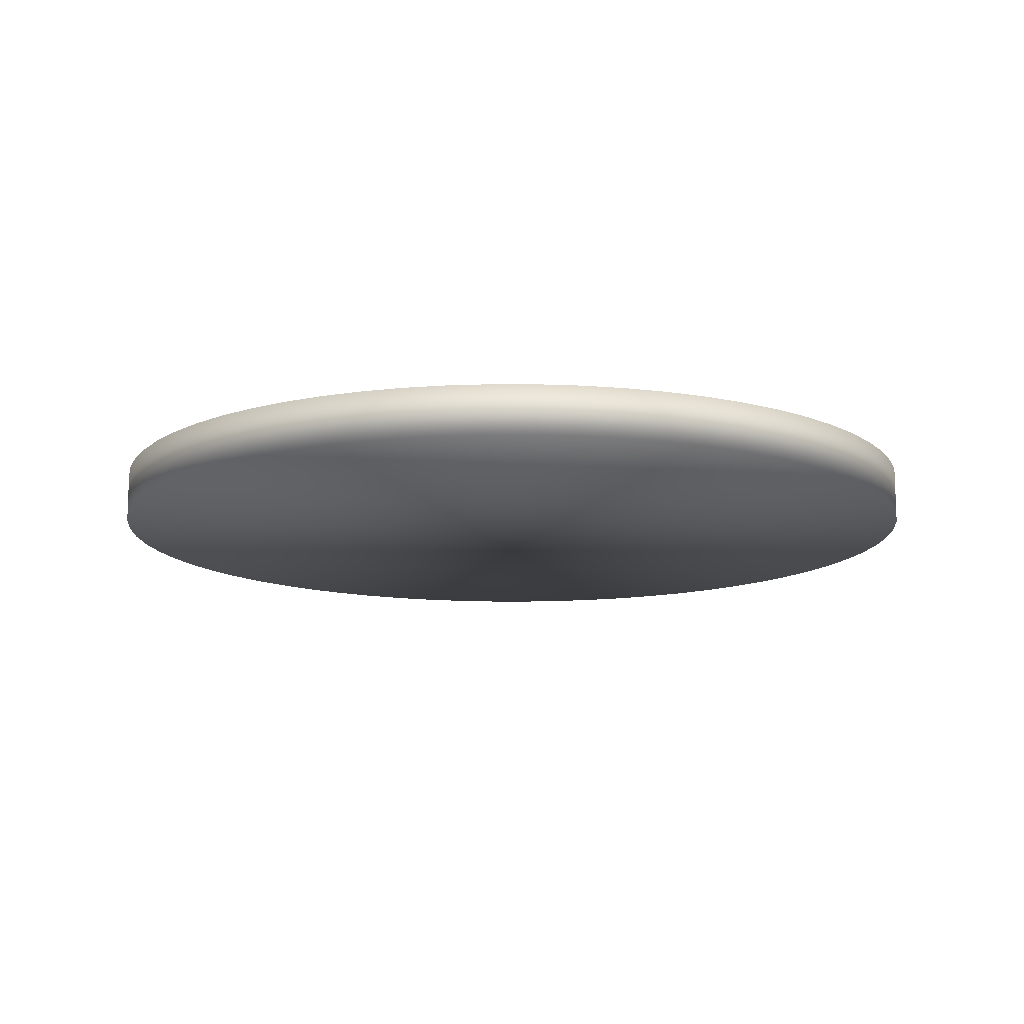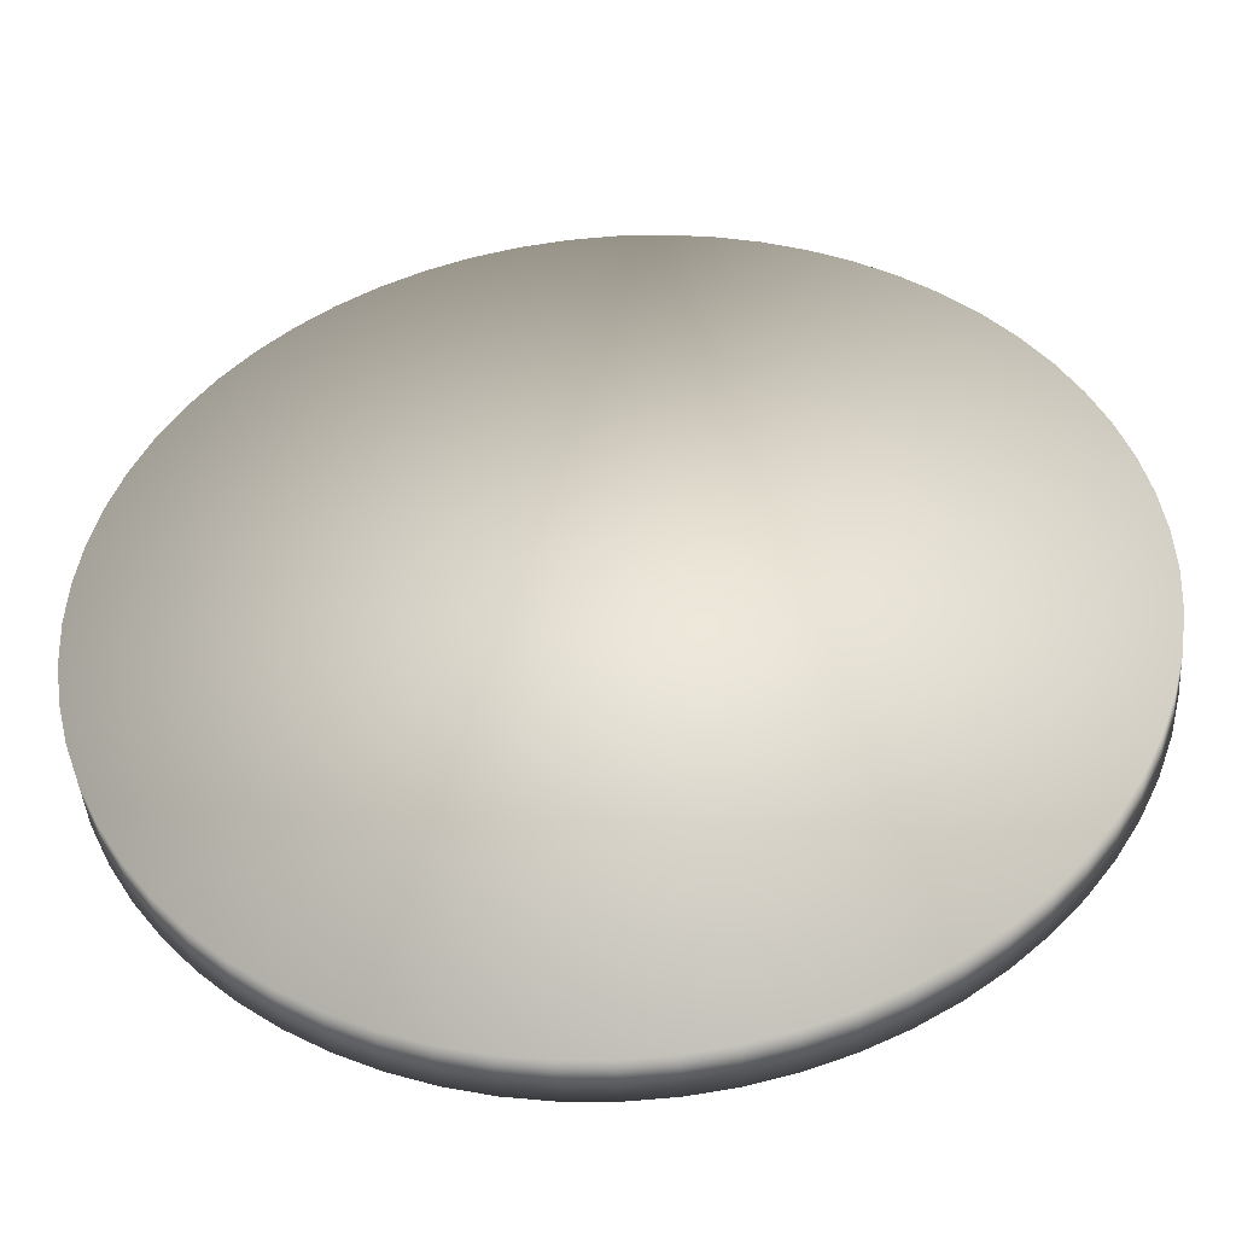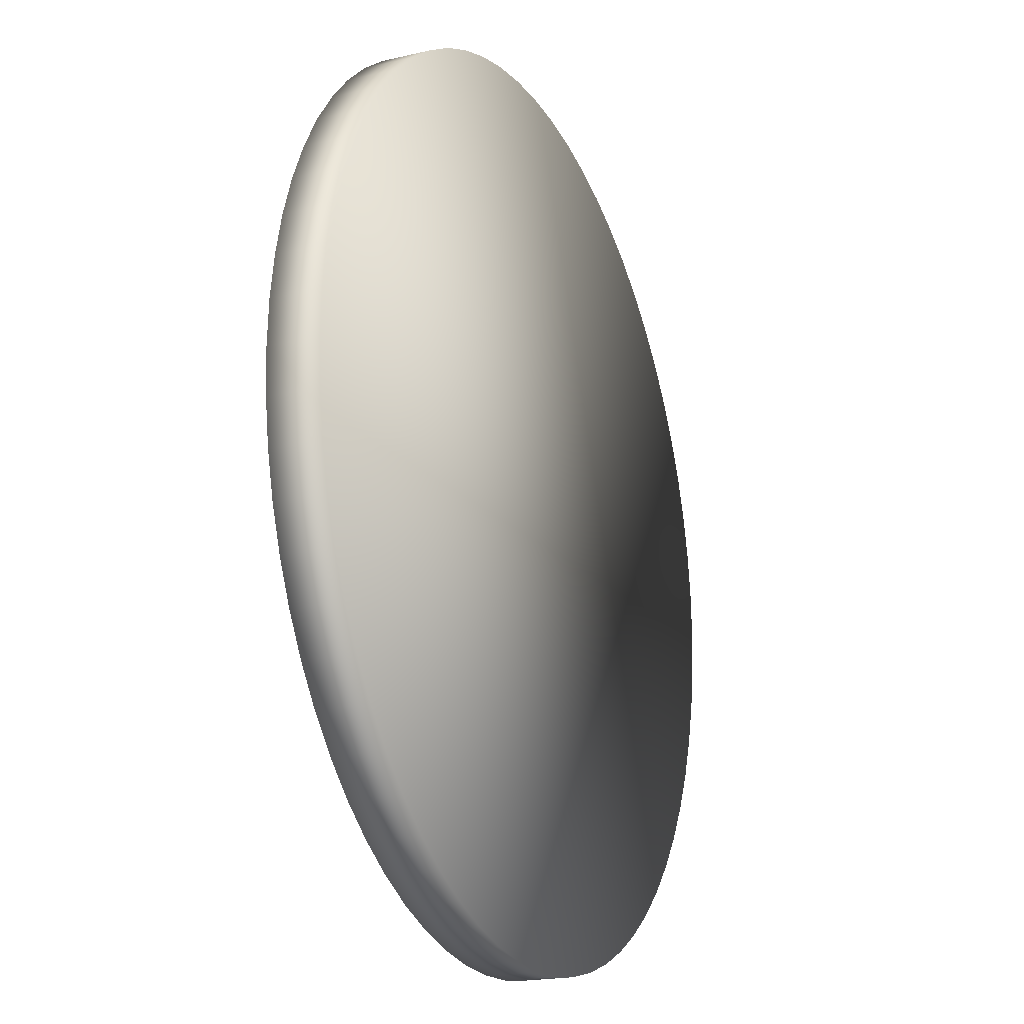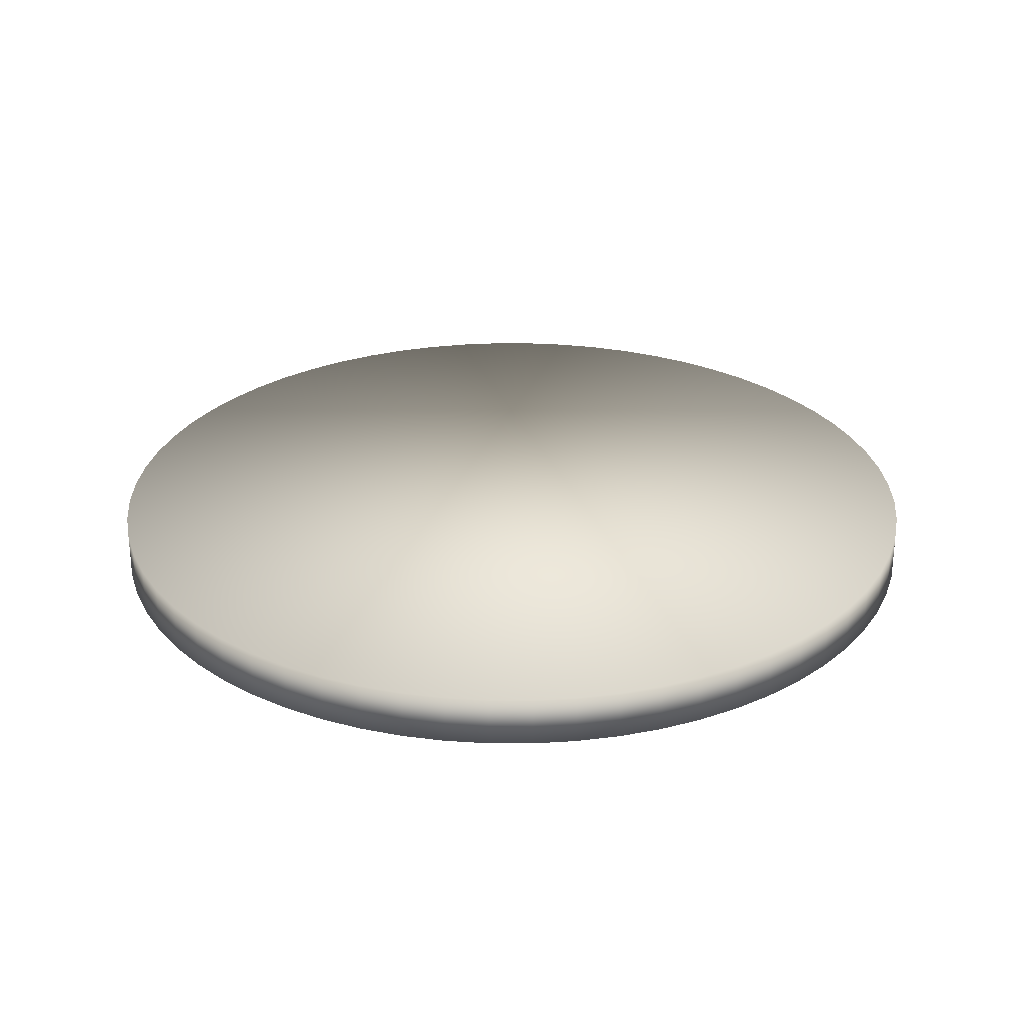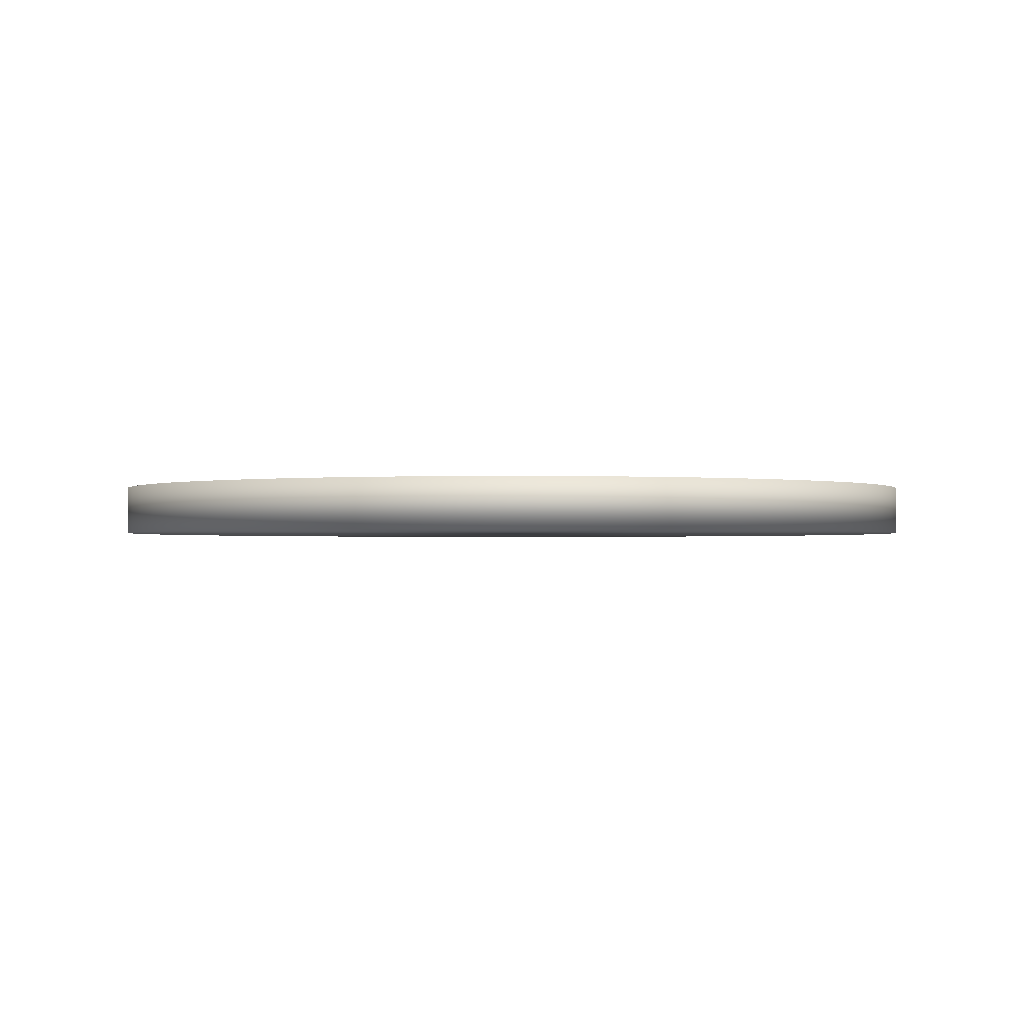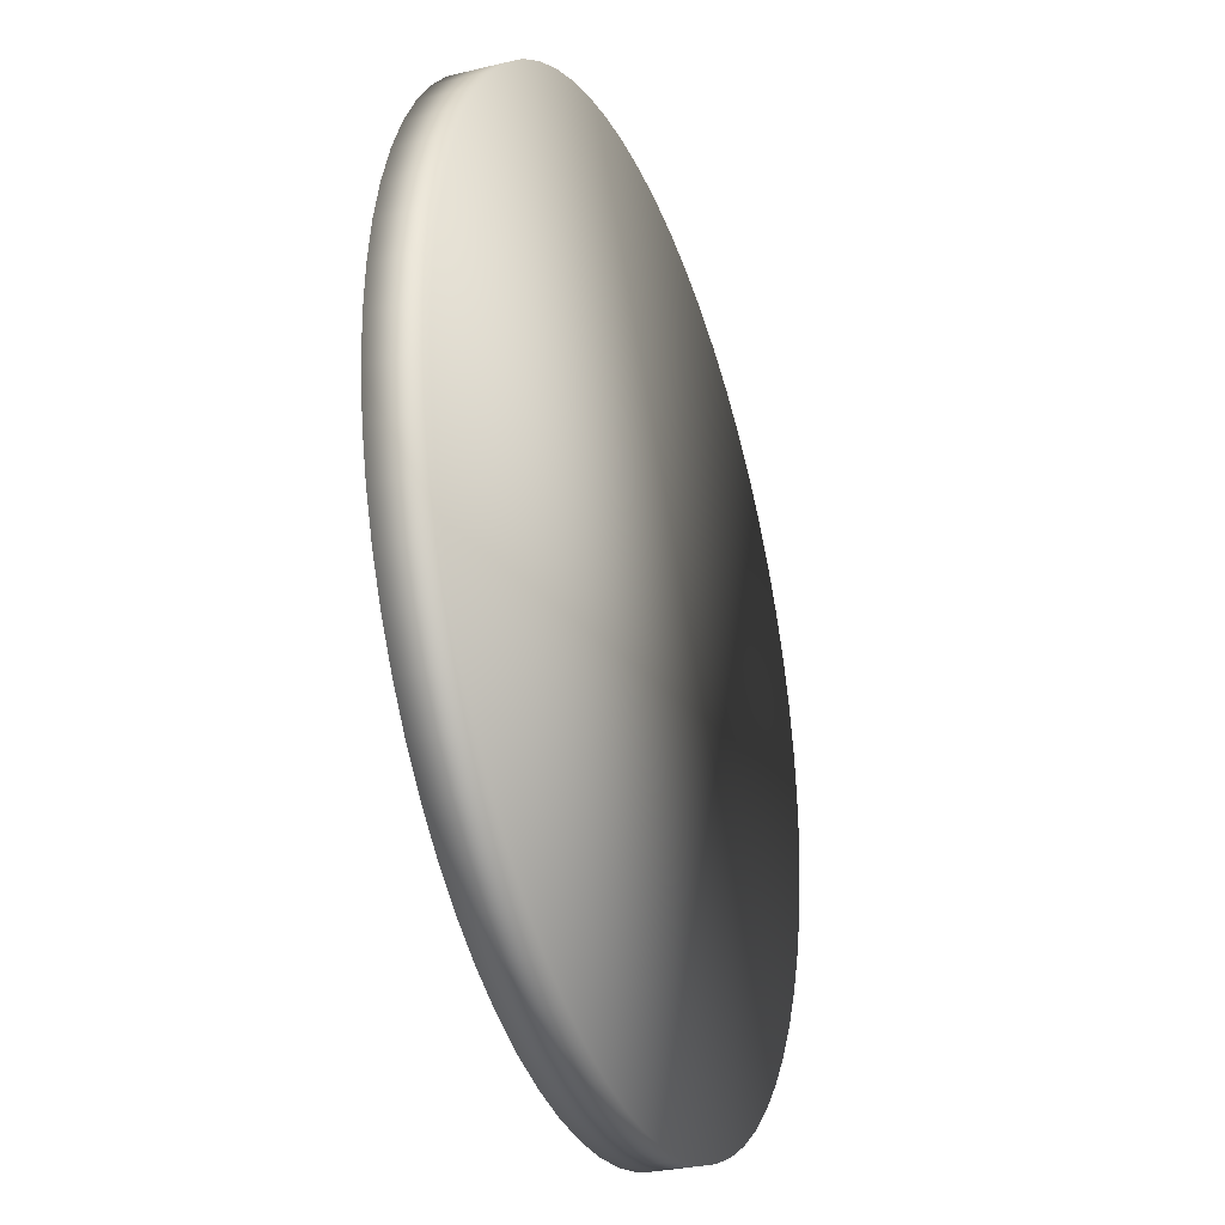
<metadata>
{"format":"obj","ext":"obj","renderer":"f3d","projection":"perspective","resolution":1024,"background":"white","views":[{"elev":-12.9,"azim":-76.2,"up":"+Y"},{"elev":-43.2,"azim":4.0,"up":"+Z"},{"elev":-19.9,"azim":113.5,"up":"+Z"},{"elev":27.8,"azim":36.7,"up":"+Y"},{"elev":-1.2,"azim":93.0,"up":"+Y"},{"elev":-30.2,"azim":-70.5,"up":"+Z"}]}
</metadata>
<code>
o Coin_Cylinder.003
v 1e-06 -0.1 -1.75
v 1e-06 0.1 -1.75
v 0.1715 -0.1 -1.742
v 0.1715 0.1 -1.742
v 0.3414 -0.1 -1.716
v 0.3414 0.1 -1.716
v 0.508 -0.1 -1.675
v 0.508 0.1 -1.675
v 0.6697 -0.1 -1.617
v 0.6697 0.1 -1.617
v 0.8249 -0.1 -1.543
v 0.8249 0.1 -1.543
v 0.9722 -0.1 -1.455
v 0.9722 0.1 -1.455
v 1.11 -0.1 -1.353
v 1.11 0.1 -1.353
v 1.237 -0.1 -1.237
v 1.237 0.1 -1.237
v 1.353 -0.1 -1.11
v 1.353 0.1 -1.11
v 1.455 -0.1 -0.9722
v 1.455 0.1 -0.9722
v 1.543 -0.1 -0.8249
v 1.543 0.1 -0.8249
v 1.617 -0.1 -0.6697
v 1.617 0.1 -0.6697
v 1.675 -0.1 -0.508
v 1.675 0.1 -0.508
v 1.716 -0.1 -0.3414
v 1.716 0.1 -0.3414
v 1.742 -0.1 -0.1715
v 1.742 0.1 -0.1715
v 1.75 -0.1 -0
v 1.75 0.1 -0
v 1.742 -0.1 0.1715
v 1.742 0.1 0.1715
v 1.716 -0.1 0.3414
v 1.716 0.1 0.3414
v 1.675 -0.1 0.508
v 1.675 0.1 0.508
v 1.617 -0.1 0.6697
v 1.617 0.1 0.6697
v 1.543 -0.1 0.8249
v 1.543 0.1 0.8249
v 1.455 -0.1 0.9722
v 1.455 0.1 0.9722
v 1.353 -0.1 1.11
v 1.353 0.1 1.11
v 1.237 -0.1 1.237
v 1.237 0.1 1.237
v 1.11 -0.1 1.353
v 1.11 0.1 1.353
v 0.9722 -0.1 1.455
v 0.9722 0.1 1.455
v 0.8249 -0.1 1.543
v 0.8249 0.1 1.543
v 0.6697 -0.1 1.617
v 0.6697 0.1 1.617
v 0.508 -0.1 1.675
v 0.508 0.1 1.675
v 0.3414 -0.1 1.716
v 0.3414 0.1 1.716
v 0.1715 -0.1 1.742
v 0.1715 0.1 1.742
v -1e-06 -0.1 1.75
v -1e-06 0.1 1.75
v -0.1715 -0.1 1.742
v -0.1715 0.1 1.742
v -0.3414 -0.1 1.716
v -0.3414 0.1 1.716
v -0.508 -0.1 1.675
v -0.508 0.1 1.675
v -0.6697 -0.1 1.617
v -0.6697 0.1 1.617
v -0.8249 -0.1 1.543
v -0.8249 0.1 1.543
v -0.9722 -0.1 1.455
v -0.9722 0.1 1.455
v -1.11 -0.1 1.353
v -1.11 0.1 1.353
v -1.237 -0.1 1.237
v -1.237 0.1 1.237
v -1.353 -0.1 1.11
v -1.353 0.1 1.11
v -1.455 -0.1 0.9722
v -1.455 0.1 0.9722
v -1.543 -0.1 0.8249
v -1.543 0.1 0.8249
v -1.617 -0.1 0.6697
v -1.617 0.1 0.6697
v -1.675 -0.1 0.508
v -1.675 0.1 0.508
v -1.716 -0.1 0.3414
v -1.716 0.1 0.3414
v -1.742 -0.1 0.1715
v -1.742 0.1 0.1715
v -1.75 -0.1 0
v -1.75 0.1 0
v -1.742 -0.1 -0.1715
v -1.742 0.1 -0.1715
v -1.716 -0.1 -0.3414
v -1.716 0.1 -0.3414
v -1.675 -0.1 -0.508
v -1.675 0.1 -0.508
v -1.617 -0.1 -0.6697
v -1.617 0.1 -0.6697
v -1.543 -0.1 -0.8249
v -1.543 0.1 -0.8249
v -1.455 -0.1 -0.9722
v -1.455 0.1 -0.9722
v -1.353 -0.1 -1.11
v -1.353 0.1 -1.11
v -1.237 -0.1 -1.237
v -1.237 0.1 -1.237
v -1.11 -0.1 -1.353
v -1.11 0.1 -1.353
v -0.9723 -0.1 -1.455
v -0.9723 0.1 -1.455
v -0.8249 -0.1 -1.543
v -0.8249 0.1 -1.543
v -0.6697 -0.1 -1.617
v -0.6697 0.1 -1.617
v -0.508 -0.1 -1.675
v -0.508 0.1 -1.675
v -0.3414 -0.1 -1.716
v -0.3414 0.1 -1.716
v -0.1715 -0.1 -1.742
v -0.1715 0.1 -1.742
f 2 3 1
f 4 5 3
f 6 7 5
f 8 9 7
f 10 11 9
f 12 13 11
f 14 15 13
f 16 17 15
f 18 19 17
f 20 21 19
f 22 23 21
f 24 25 23
f 26 27 25
f 28 29 27
f 30 31 29
f 32 33 31
f 34 35 33
f 36 37 35
f 38 39 37
f 40 41 39
f 42 43 41
f 44 45 43
f 46 47 45
f 48 49 47
f 50 51 49
f 52 53 51
f 54 55 53
f 56 57 55
f 58 59 57
f 60 61 59
f 62 63 61
f 64 65 63
f 66 67 65
f 68 69 67
f 70 71 69
f 72 73 71
f 74 75 73
f 76 77 75
f 78 79 77
f 80 81 79
f 82 83 81
f 84 85 83
f 86 87 85
f 88 89 87
f 90 91 89
f 92 93 91
f 94 95 93
f 96 97 95
f 98 99 97
f 100 101 99
f 102 103 101
f 104 105 103
f 106 107 105
f 108 109 107
f 110 111 109
f 112 113 111
f 114 115 113
f 116 117 115
f 118 119 117
f 120 121 119
f 122 123 121
f 124 125 123
f 70 22 6
f 126 127 125
f 128 1 127
f 63 95 31
f 2 4 3
f 4 6 5
f 6 8 7
f 8 10 9
f 10 12 11
f 12 14 13
f 14 16 15
f 16 18 17
f 18 20 19
f 20 22 21
f 22 24 23
f 24 26 25
f 26 28 27
f 28 30 29
f 30 32 31
f 32 34 33
f 34 36 35
f 36 38 37
f 38 40 39
f 40 42 41
f 42 44 43
f 44 46 45
f 46 48 47
f 48 50 49
f 50 52 51
f 52 54 53
f 54 56 55
f 56 58 57
f 58 60 59
f 60 62 61
f 62 64 63
f 64 66 65
f 66 68 67
f 68 70 69
f 70 72 71
f 72 74 73
f 74 76 75
f 76 78 77
f 78 80 79
f 80 82 81
f 82 84 83
f 84 86 85
f 86 88 87
f 88 90 89
f 90 92 91
f 92 94 93
f 94 96 95
f 96 98 97
f 98 100 99
f 100 102 101
f 102 104 103
f 104 106 105
f 106 108 107
f 108 110 109
f 110 112 111
f 112 114 113
f 114 116 115
f 116 118 117
f 118 120 119
f 120 122 121
f 122 124 123
f 124 126 125
f 6 4 126
f 2 128 126
f 126 124 122
f 122 120 126
f 118 116 110
f 114 112 110
f 110 108 102
f 106 104 102
f 102 100 98
f 98 96 102
f 94 92 90
f 90 88 86
f 86 84 78
f 82 80 78
f 78 76 74
f 74 72 70
f 70 68 66
f 66 64 62
f 62 60 58
f 58 56 54
f 54 52 46
f 50 48 46
f 46 44 42
f 42 40 38
f 38 36 30
f 34 32 30
f 30 28 26
f 26 24 30
f 22 20 18
f 18 16 14
f 14 12 6
f 10 8 6
f 4 2 126
f 126 120 118
f 116 114 110
f 108 106 102
f 102 96 94
f 94 90 102
f 84 82 78
f 78 74 86
f 70 66 62
f 62 58 54
f 52 50 46
f 46 42 54
f 36 34 30
f 30 24 22
f 22 18 14
f 12 10 6
f 6 126 118
f 118 110 102
f 102 90 86
f 86 74 70
f 70 62 38
f 54 42 38
f 38 30 22
f 22 14 6
f 6 118 102
f 102 86 70
f 62 54 38
f 38 22 70
f 6 102 70
f 126 128 127
f 128 2 1
f 127 1 3
f 3 5 7
f 7 9 11
f 11 13 15
f 15 17 19
f 19 21 15
f 23 25 27
f 27 29 23
f 31 33 35
f 35 37 39
f 39 41 47
f 43 45 47
f 47 49 51
f 51 53 55
f 55 57 59
f 59 61 55
f 63 65 71
f 67 69 71
f 71 73 79
f 75 77 79
f 79 81 83
f 83 85 79
f 87 89 91
f 91 93 95
f 95 97 99
f 99 101 95
f 103 105 107
f 107 109 111
f 111 113 115
f 115 117 119
f 119 121 123
f 123 125 119
f 127 3 7
f 7 11 127
f 15 21 23
f 23 29 31
f 31 35 39
f 41 43 47
f 47 51 63
f 55 61 63
f 65 67 71
f 73 75 79
f 79 85 87
f 87 91 79
f 95 101 103
f 103 107 111
f 111 115 127
f 119 125 127
f 127 11 15
f 15 23 31
f 31 39 47
f 51 55 63
f 63 71 95
f 79 91 95
f 95 103 127
f 115 119 127
f 127 15 31
f 31 47 63
f 71 79 95
f 103 111 127
f 127 31 95

</code>
